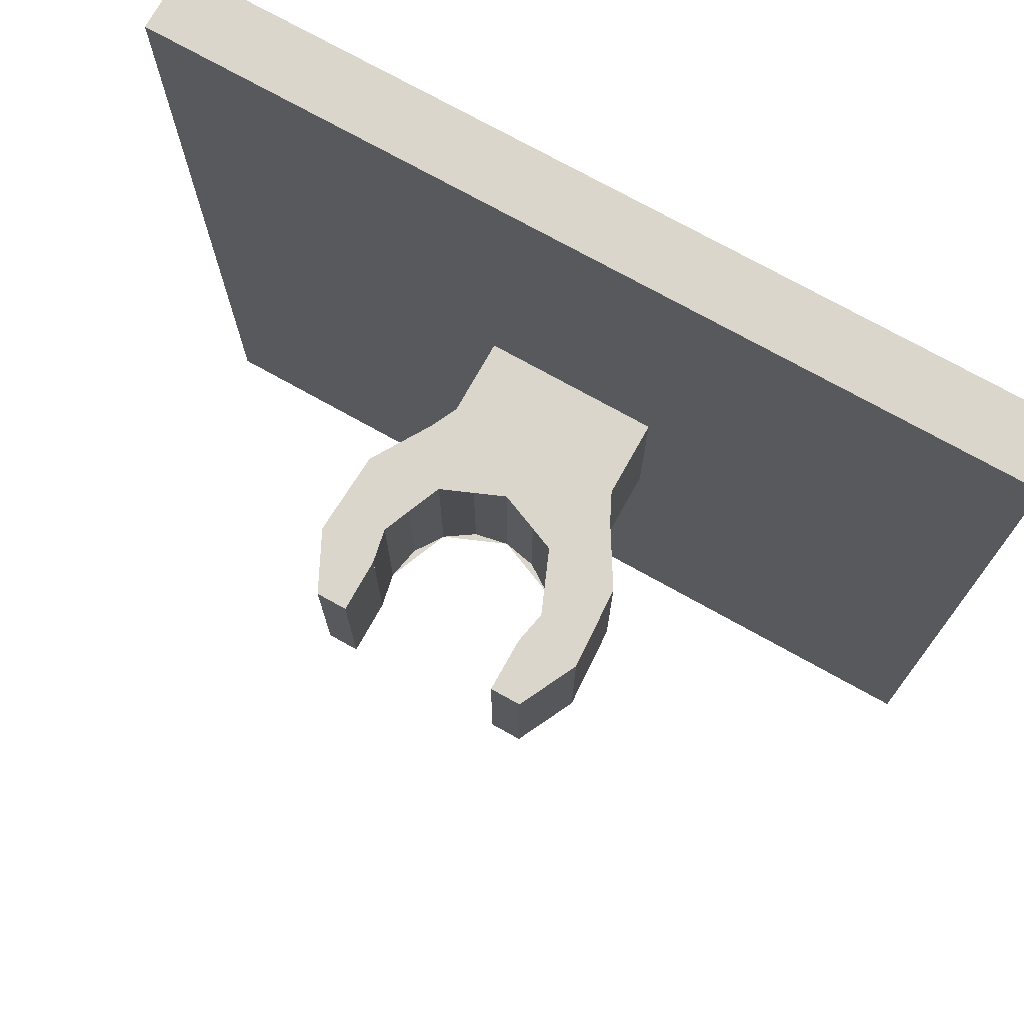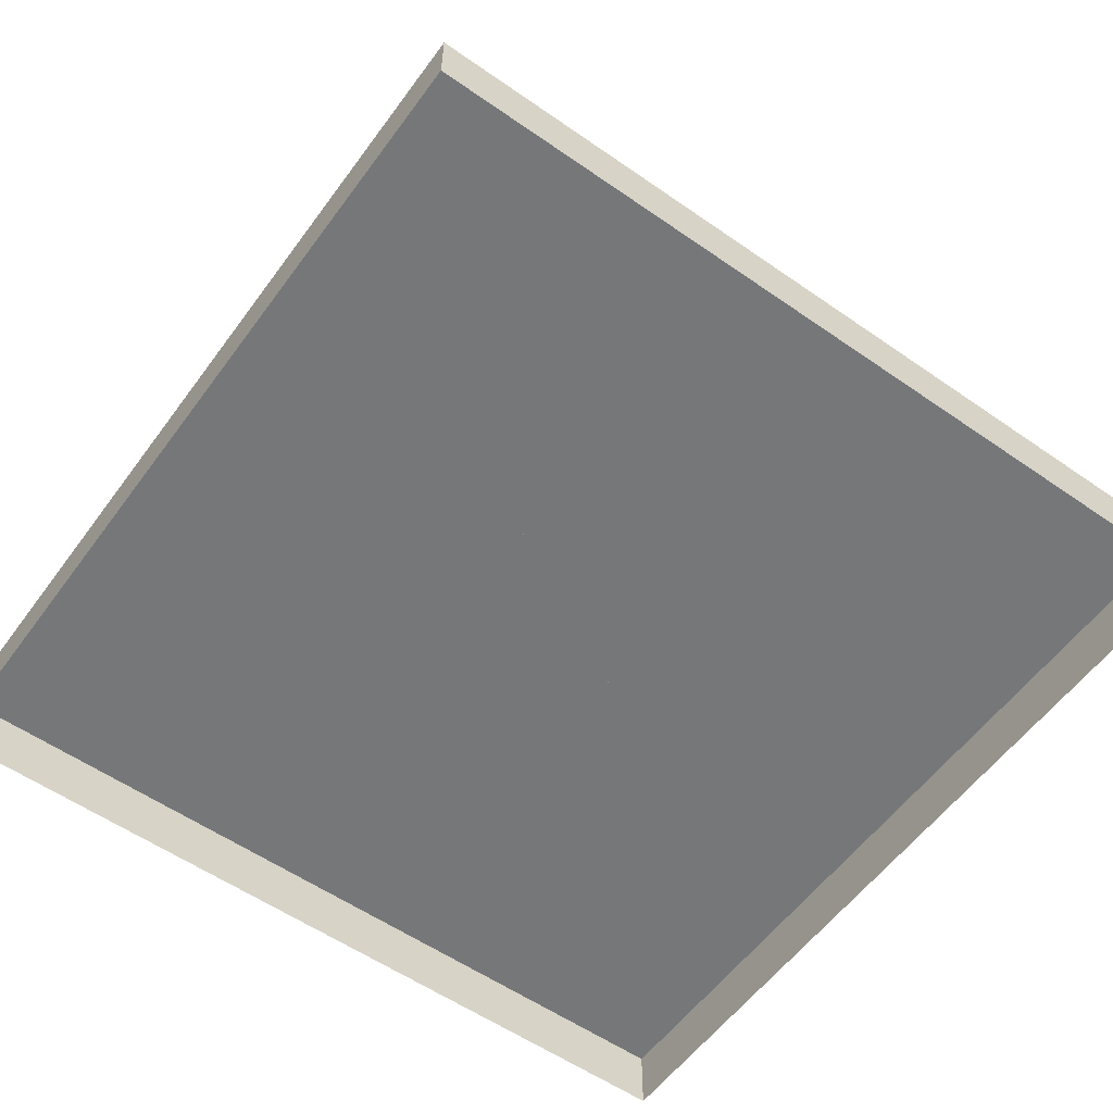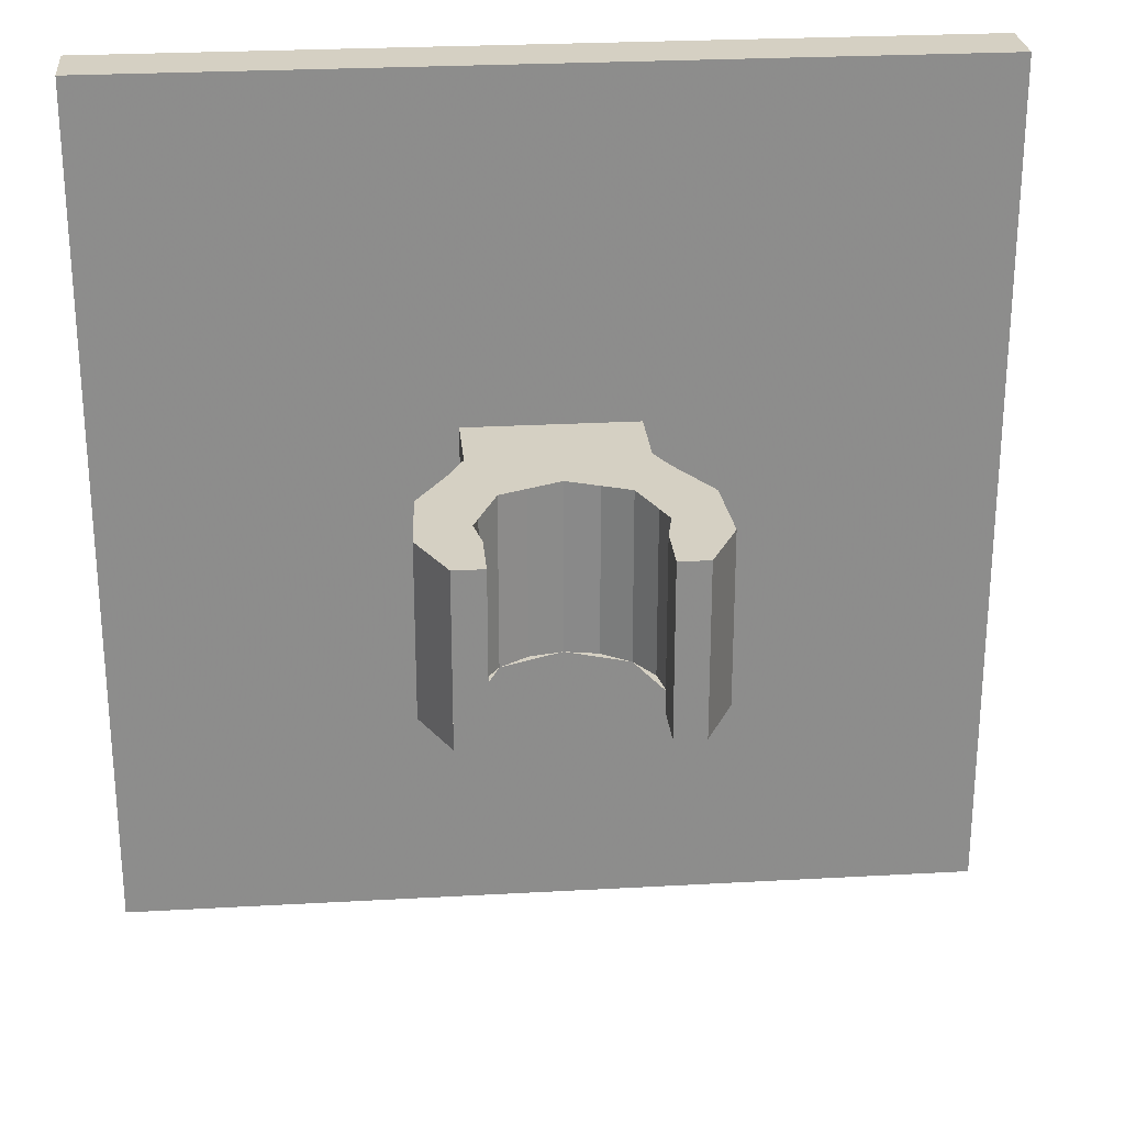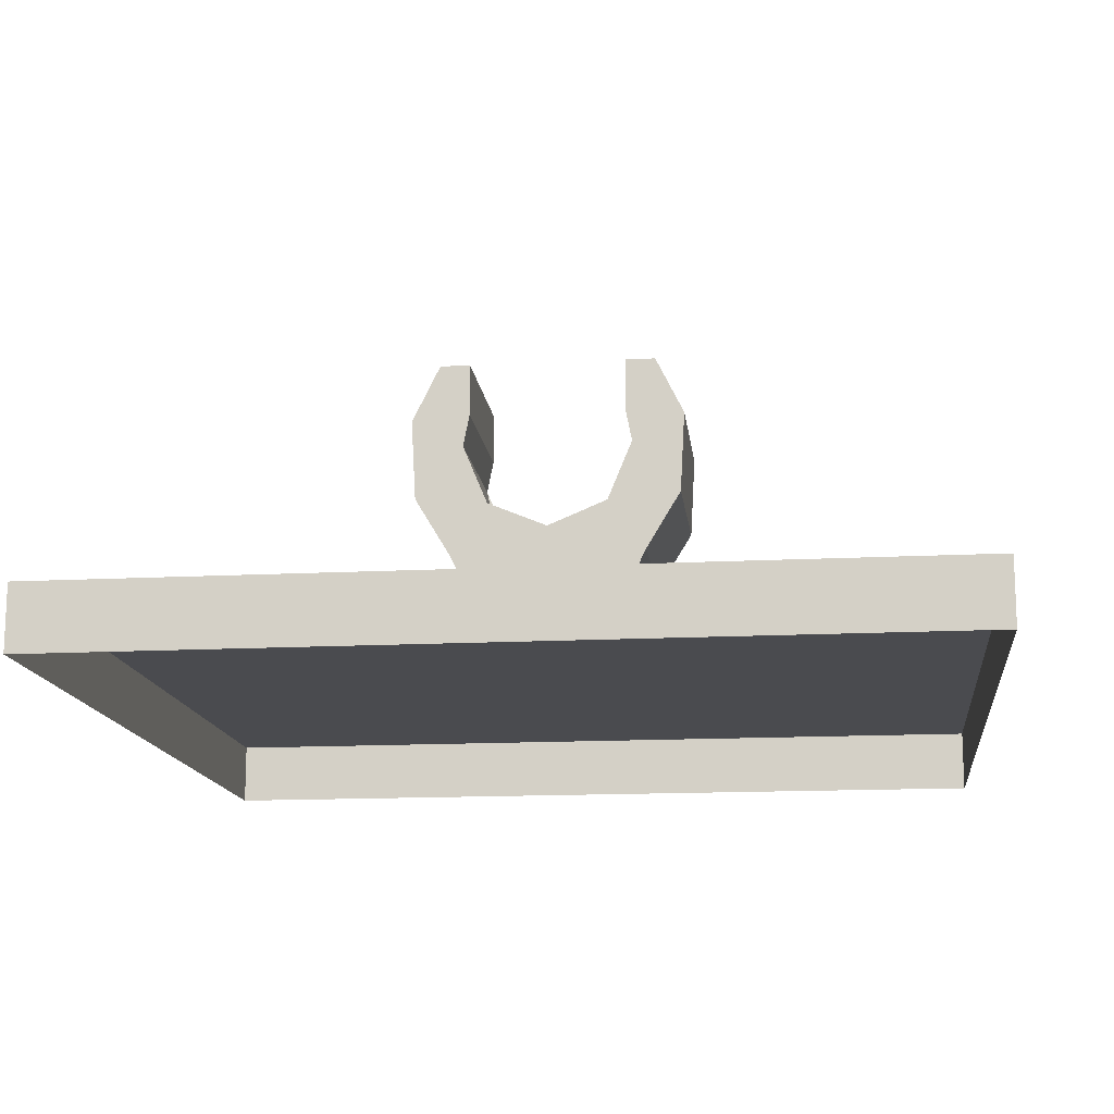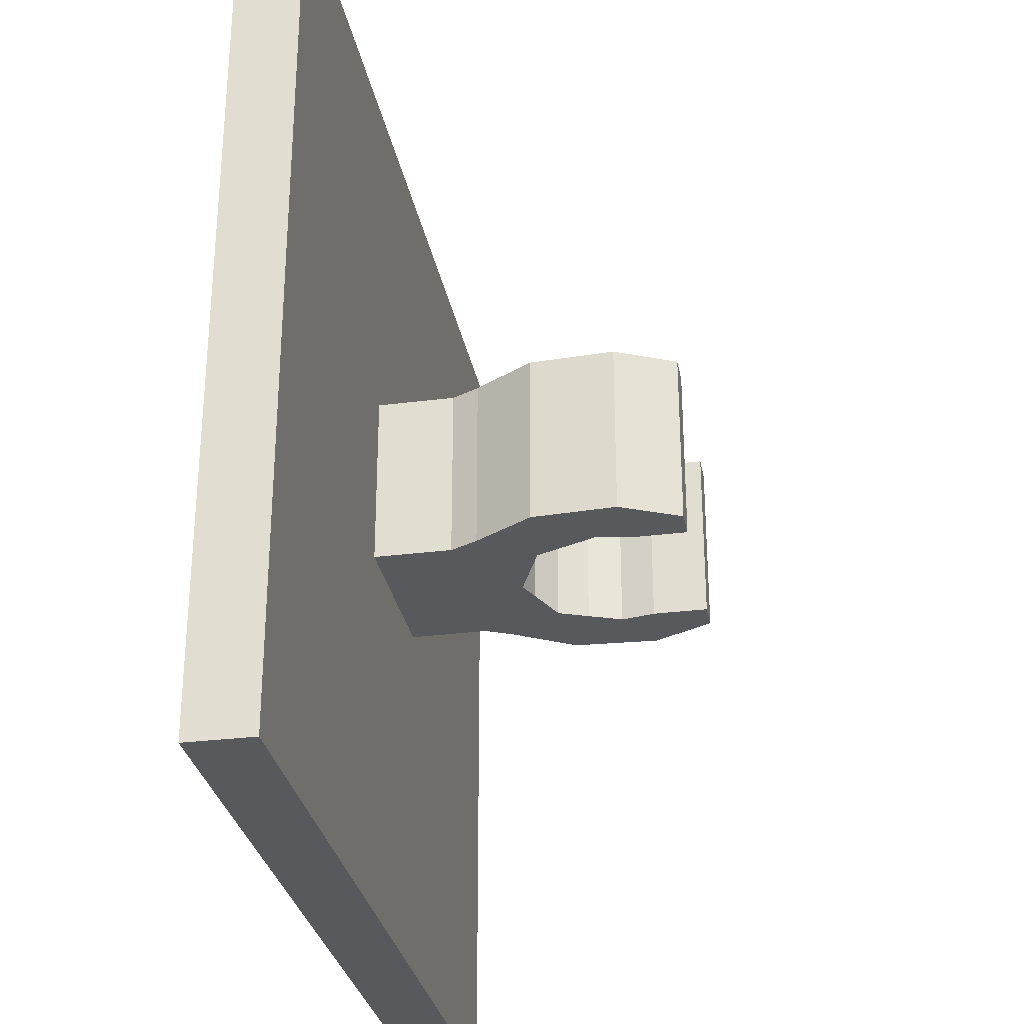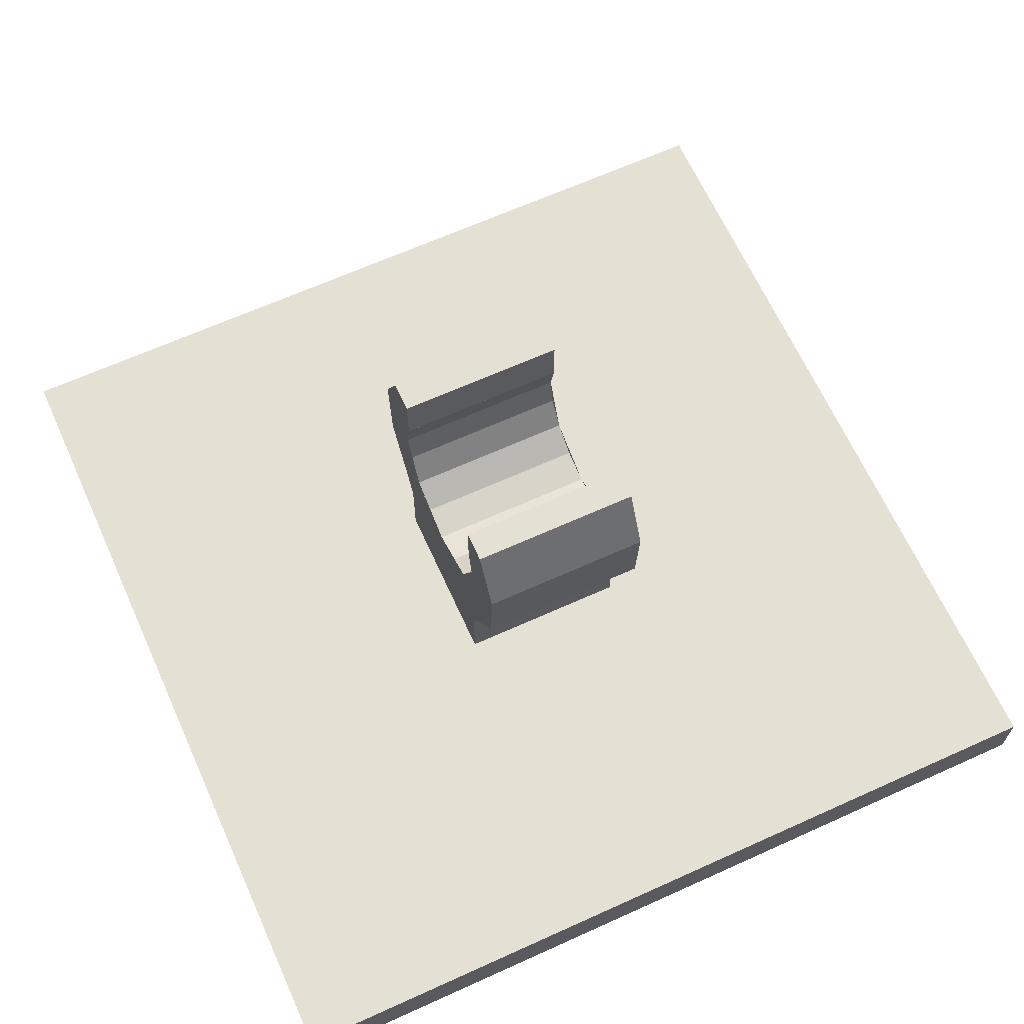
<metadata>
{"format":"obj","ext":"obj","renderer":"f3d","projection":"perspective","resolution":1024,"background":"white","views":[{"elev":73.9,"azim":29.2,"up":"+Y"},{"elev":-57.1,"azim":54.1,"up":"+Z"},{"elev":26.0,"azim":-5.1,"up":"+Y"},{"elev":-14.3,"azim":6.6,"up":"+Z"},{"elev":-29.9,"azim":-79.5,"up":"+Y"},{"elev":65.7,"azim":-114.4,"up":"+Z"}]}
</metadata>
<code>
v -1 1 -0.5
v 1 1 -0.5
v 1 -1 -0.5
v -1 -1 -0.5
v -1 1 -0.5
v -1 1 -0.65
v 1 1 -0.65
v 1 1 -0.5
v -1 -1 -0.5
v -1 -1 -0.65
v -1 1 -0.65
v -1 1 -0.5
v 1 -1 -0.5
v 1 -1 -0.65
v -1 -1 -0.65
v -1 -1 -0.5
v 1 1 -0.5
v 1 1 -0.65
v 1 -1 -0.65
v 1 -1 -0.5
v 0.2 0.2 -0.325
v 0.2 0.2 -0.5
v -0.2 0.2 -0.5
v -0.2 0.2 -0.325
v 0.2 -0.2 -0.325
v 0.2 -0.2 -0.5
v 0.2 0.2 -0.5
v 0.2 0.2 -0.325
v -0.2 -0.2 -0.325
v -0.2 -0.2 -0.5
v 0.2 -0.2 -0.5
v 0.2 -0.2 -0.325
v -0.2 0.2 -0.325
v -0.2 0.2 -0.5
v -0.2 -0.2 -0.5
v -0.2 -0.2 -0.325
v -0.2 0.2 -0.2
v -0.1414 0.2 -0.1414
v -0.2 0.2 0
v -0.2 0.2 -0.2
v 0 0.2 -0.2
v -0.1414 0.2 -0.1414
v 0.2 0.2 -0.2
v 0.1414 0.2 -0.1414
v 0 0.2 -0.2
v 0.2 0.2 -0.2
v 0.2 0.2 0
v 0.1414 0.2 -0.1414
v -0.2 0.2 -0.325
v 0 0.2 -0.2
v 0.2 0.2 -0.325
v 0.2 0.2 -0.2
v 0.2306 0.2 -0.2619
v 0.2 0.2 -0.325
v 0 0.2 -0.2
v 0 0.2 -0.2
v -0.2 0.2 -0.325
v -0.2306 0.2 -0.2619
v -0.2 0.2 -0.2
v 0.2 -0.2 -0.325
v 0.2 0.2 -0.325
v 0.2306 0.2 -0.2619
v 0.2306 -0.2 -0.2619
v 0.2 -0.2 -0.2
v 0.1414 -0.2 -0.1414
v 0.2 -0.2 0
v 0.2 -0.2 -0.2
v 0 -0.2 -0.2
v 0.1414 -0.2 -0.1414
v -0.2 -0.2 -0.2
v -0.1414 -0.2 -0.1414
v 0 -0.2 -0.2
v -0.2 -0.2 -0.2
v -0.2 -0.2 0
v -0.1414 -0.2 -0.1414
v 0.2 -0.2 -0.325
v 0 -0.2 -0.2
v -0.2 -0.2 -0.325
v -0.2 -0.2 -0.2
v -0.2306 -0.2 -0.2619
v -0.2 -0.2 -0.325
v 0 -0.2 -0.2
v 0 -0.2 -0.2
v 0.2 -0.2 -0.325
v 0.2306 -0.2 -0.2619
v 0.2 -0.2 -0.2
v -0.2 0.2 -0.325
v -0.2 -0.2 -0.325
v -0.2306 -0.2 -0.2619
v -0.2306 0.2 -0.2619
v -0.2 0.2 -2e-06
v -0.2 -0.2 -2e-06
v -0.1848 -0.2 0.07653
v -0.1848 0.2 0.07653
v -0.1848 0.2 -0.07654
v -0.1848 -0.2 -0.07654
v -0.2 -0.2 -2e-06
v -0.2 0.2 -2e-06
v -0.1414 0.2 -0.1414
v -0.1414 -0.2 -0.1414
v -0.1848 -0.2 -0.07654
v -0.1848 0.2 -0.07654
v -0.07654 0.2 -0.1848
v -0.07654 -0.2 -0.1848
v -0.1414 -0.2 -0.1414
v -0.1414 0.2 -0.1414
v 2e-06 0.2 -0.2
v 2e-06 -0.2 -0.2
v -0.07654 -0.2 -0.1848
v -0.07654 0.2 -0.1848
v 0.07654 0.2 -0.1848
v 0.07654 -0.2 -0.1848
v 2e-06 -0.2 -0.2
v 2e-06 0.2 -0.2
v 0.1414 0.2 -0.1414
v 0.1414 -0.2 -0.1414
v 0.07654 -0.2 -0.1848
v 0.07654 0.2 -0.1848
v 0.1848 0.2 -0.07653
v 0.1848 -0.2 -0.07653
v 0.1414 -0.2 -0.1414
v 0.1414 0.2 -0.1414
v 0.2 0.2 2e-06
v 0.2 -0.2 2e-06
v 0.1848 -0.2 -0.07653
v 0.1848 0.2 -0.07653
v 0.1848 0.2 0.07654
v 0.1848 -0.2 0.07654
v 0.2 -0.2 2e-06
v 0.2 0.2 2e-06
v 0.1848 -0.2 0.2
v 0.256 -0.2 0.2
v 0.256 0.2 0.2
v 0.1848 0.2 0.2
v 0.1848 -0.2 0.2
v 0.1848 0.2 0.2
v 0.1848 0.2 0.07655
v 0.1848 -0.2 0.07655
v 0.2306 -0.2 -0.2619
v 0.256 -0.2 0.2
v 0.2 -0.2 0
v 0.2 -0.2 -0.2
v 0.256 -0.2 0.2
v 0.1848 -0.2 0.2
v 0.1848 -0.2 0.07655
v 0.2 -0.2 0
v 0.2 0.2 -0.2
v 0.2 0.2 0
v 0.256 0.2 0.2
v 0.2306 0.2 -0.2619
v 0.2 0.2 0
v 0.1848 0.2 0.07655
v 0.1848 0.2 0.2
v 0.256 0.2 0.2
v 0.323 -0.2 0.0647
v 0.3125 -0.2 -0.1266
v 0.2306 -0.2 -0.2619
v 0.256 -0.2 0.2
v 0.323 0.2 0.0647
v 0.3125 0.2 -0.1266
v 0.2306 0.2 -0.2619
v 0.256 0.2 0.2
v 0.323 0.2 0.0647
v 0.256 0.2 0.2
v 0.256 -0.2 0.2
v 0.323 -0.2 0.0647
v 0.3125 0.2 -0.1266
v 0.323 0.2 0.0647
v 0.323 -0.2 0.0647
v 0.3125 -0.2 -0.1266
v 0.2306 0.2 -0.2619
v 0.3125 0.2 -0.1266
v 0.3125 -0.2 -0.1266
v 0.2306 -0.2 -0.2619
v -0.1848 0.2 0.2
v -0.256 0.2 0.2
v -0.256 -0.2 0.2
v -0.1848 -0.2 0.2
v -0.1848 0.2 0.2
v -0.1848 -0.2 0.2
v -0.1848 -0.2 0.07655
v -0.1848 0.2 0.07655
v -0.2306 0.2 -0.2619
v -0.256 0.2 0.2
v -0.2 0.2 0
v -0.2 0.2 -0.2
v -0.256 0.2 0.2
v -0.1848 0.2 0.2
v -0.1848 0.2 0.07655
v -0.2 0.2 0
v -0.2 -0.2 -0.2
v -0.2 -0.2 0
v -0.256 -0.2 0.2
v -0.2306 -0.2 -0.2619
v -0.2 -0.2 0
v -0.1848 -0.2 0.07655
v -0.1848 -0.2 0.2
v -0.256 -0.2 0.2
v -0.323 0.2 0.0647
v -0.3125 0.2 -0.1266
v -0.2306 0.2 -0.2619
v -0.256 0.2 0.2
v -0.323 -0.2 0.0647
v -0.3125 -0.2 -0.1266
v -0.2306 -0.2 -0.2619
v -0.256 -0.2 0.2
v -0.323 -0.2 0.0647
v -0.256 -0.2 0.2
v -0.256 0.2 0.2
v -0.323 0.2 0.0647
v -0.3125 -0.2 -0.1266
v -0.323 -0.2 0.0647
v -0.323 0.2 0.0647
v -0.3125 0.2 -0.1266
v -0.2306 -0.2 -0.2619
v -0.3125 -0.2 -0.1266
v -0.3125 0.2 -0.1266
v -0.2306 0.2 -0.2619
g mesh6836873
f 1 3 2
f 3 1 4
f 5 7 6
f 7 5 8
f 9 11 10
f 11 9 12
f 13 15 14
f 15 13 16
f 17 19 18
f 19 17 20
g mesh6836876
f 21 22 23
f 23 24 21
f 25 26 27
f 27 28 25
f 29 30 31
f 31 32 29
f 33 34 35
f 35 36 33
g mesh6836878
f 37 39 38
f 40 42 41
f 43 45 44
f 46 48 47
f 49 50 51
f 52 53 54
f 54 55 52
f 56 57 58
f 58 59 56
g mesh6836880
f 60 61 62
f 62 63 60
g mesh6836882
f 64 66 65
f 67 69 68
f 70 72 71
f 73 75 74
f 76 77 78
f 79 80 81
f 81 82 79
f 83 84 85
f 85 86 83
g mesh6836884
f 87 88 89
f 89 90 87
g mesh6836889
f 91 93 92
f 93 91 94
f 95 97 96
f 97 95 98
f 99 101 100
f 101 99 102
f 103 105 104
f 105 103 106
f 107 109 108
f 109 107 110
f 111 113 112
f 113 111 114
f 115 117 116
f 117 115 118
f 119 121 120
f 121 119 122
f 123 125 124
f 125 123 126
f 127 129 128
f 129 127 130
g mesh6836893
f 131 132 133
f 133 134 131
f 135 136 137
f 137 138 135
f 139 140 141
f 141 142 139
f 143 144 145
f 145 146 143
f 147 148 149
f 149 150 147
f 151 152 153
f 153 154 151
g mesh6836895
f 155 157 156
f 157 155 158
g mesh6836897
f 159 160 161
f 161 162 159
g mesh6836901
f 163 164 165
f 165 166 163
f 167 168 169
f 169 170 167
f 171 172 173
f 173 174 171
g mesh6836906
f 175 176 177
f 177 178 175
f 179 180 181
f 181 182 179
f 183 184 185
f 185 186 183
f 187 188 189
f 189 190 187
f 191 192 193
f 193 194 191
f 195 196 197
f 197 198 195
g mesh6836908
f 199 201 200
f 201 199 202
g mesh6836910
f 203 204 205
f 205 206 203
g mesh6836914
f 207 208 209
f 209 210 207
f 211 212 213
f 213 214 211
f 215 216 217
f 217 218 215

</code>
